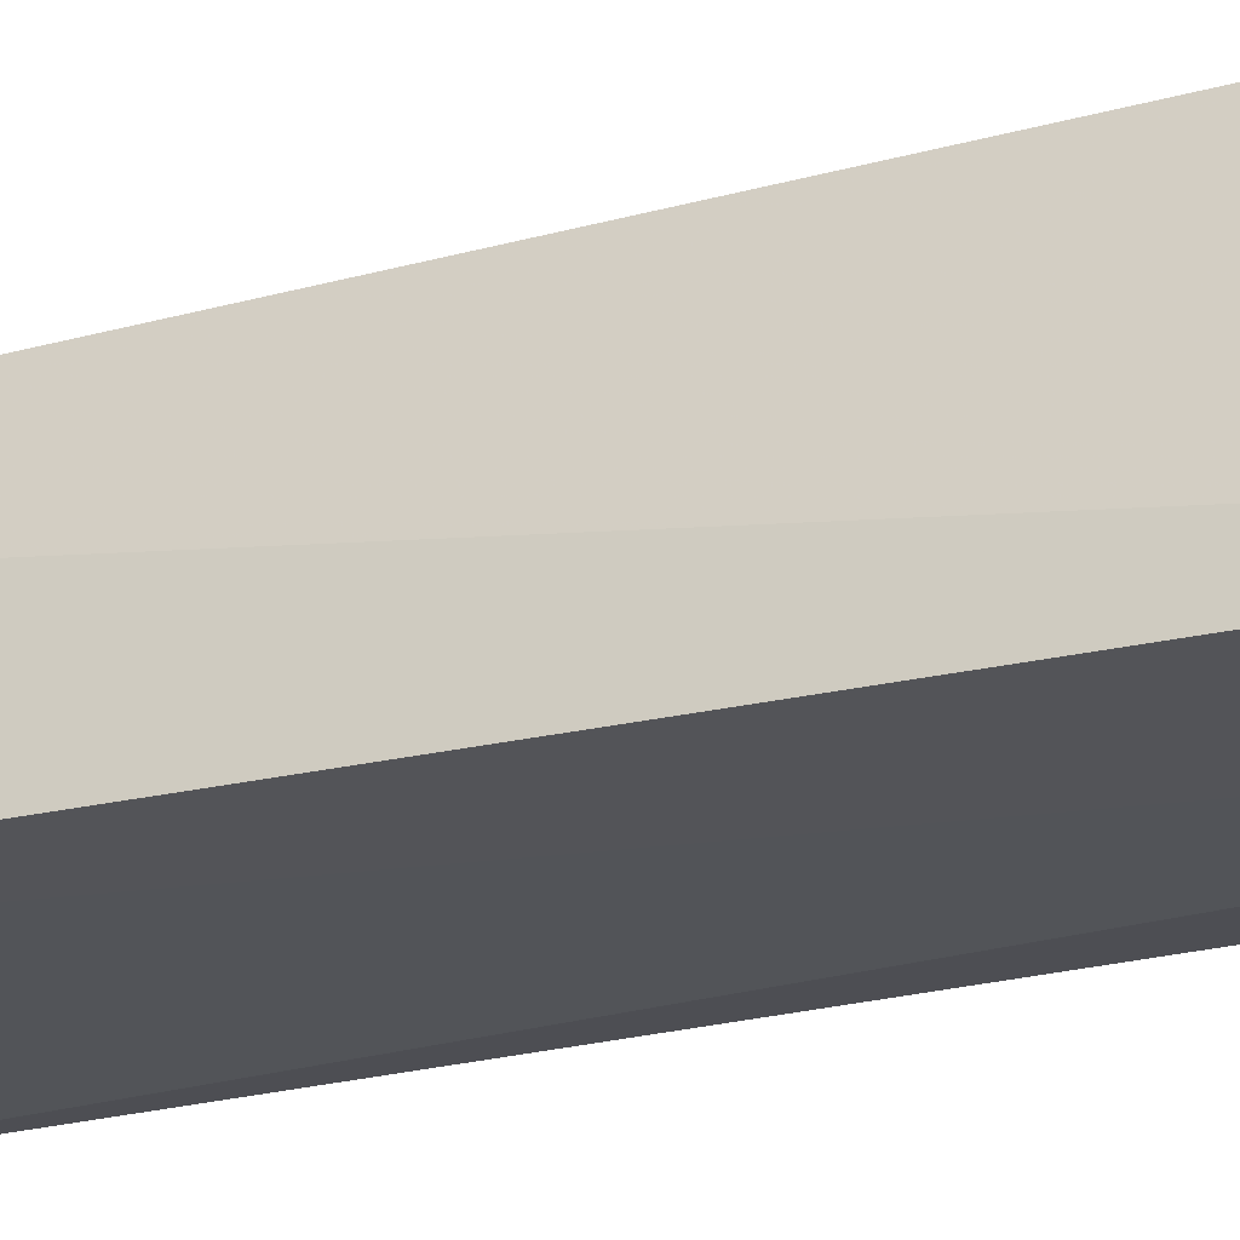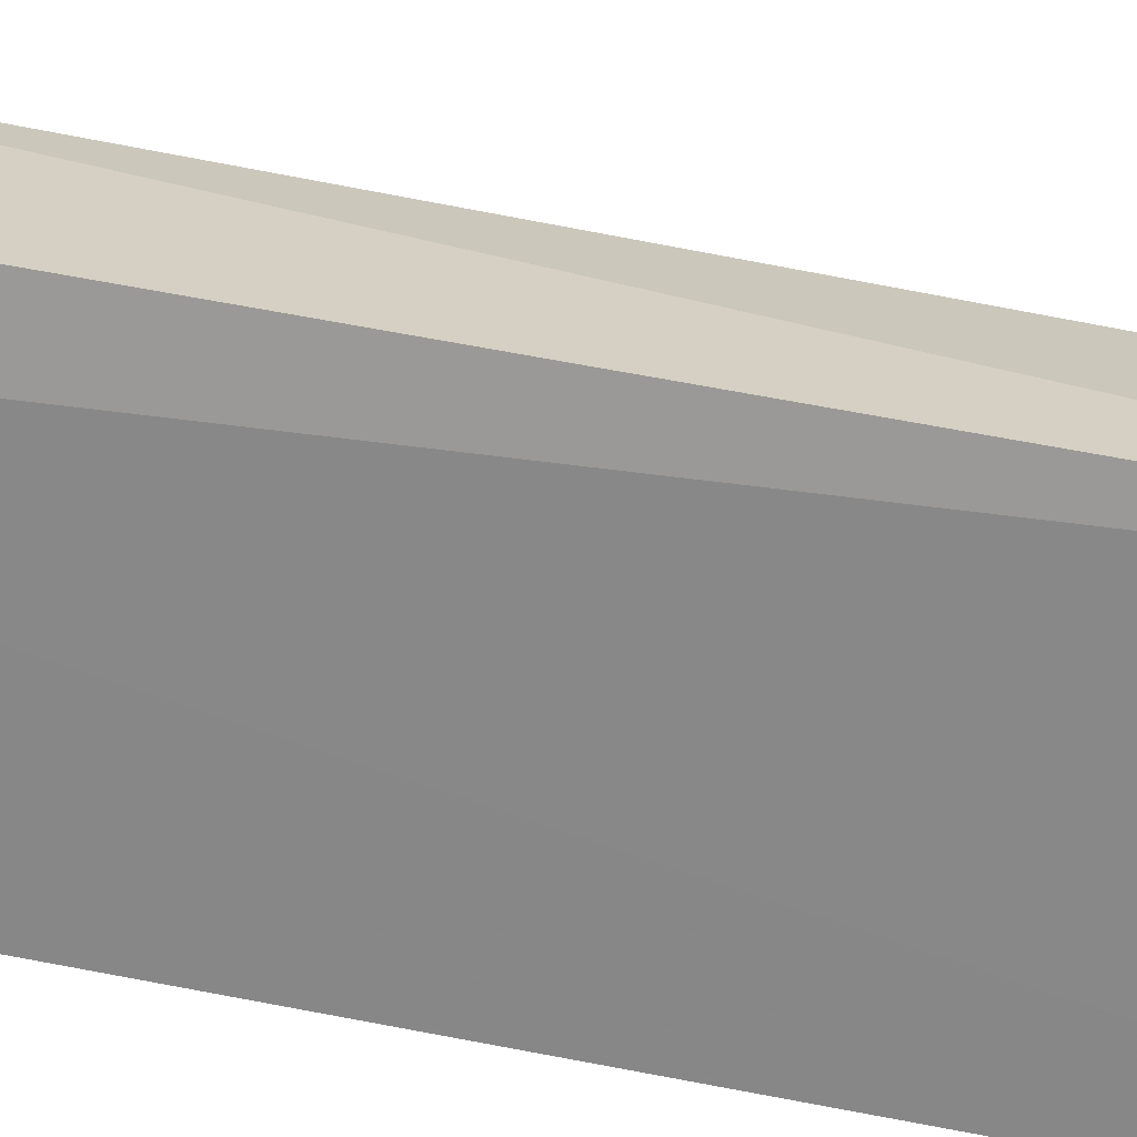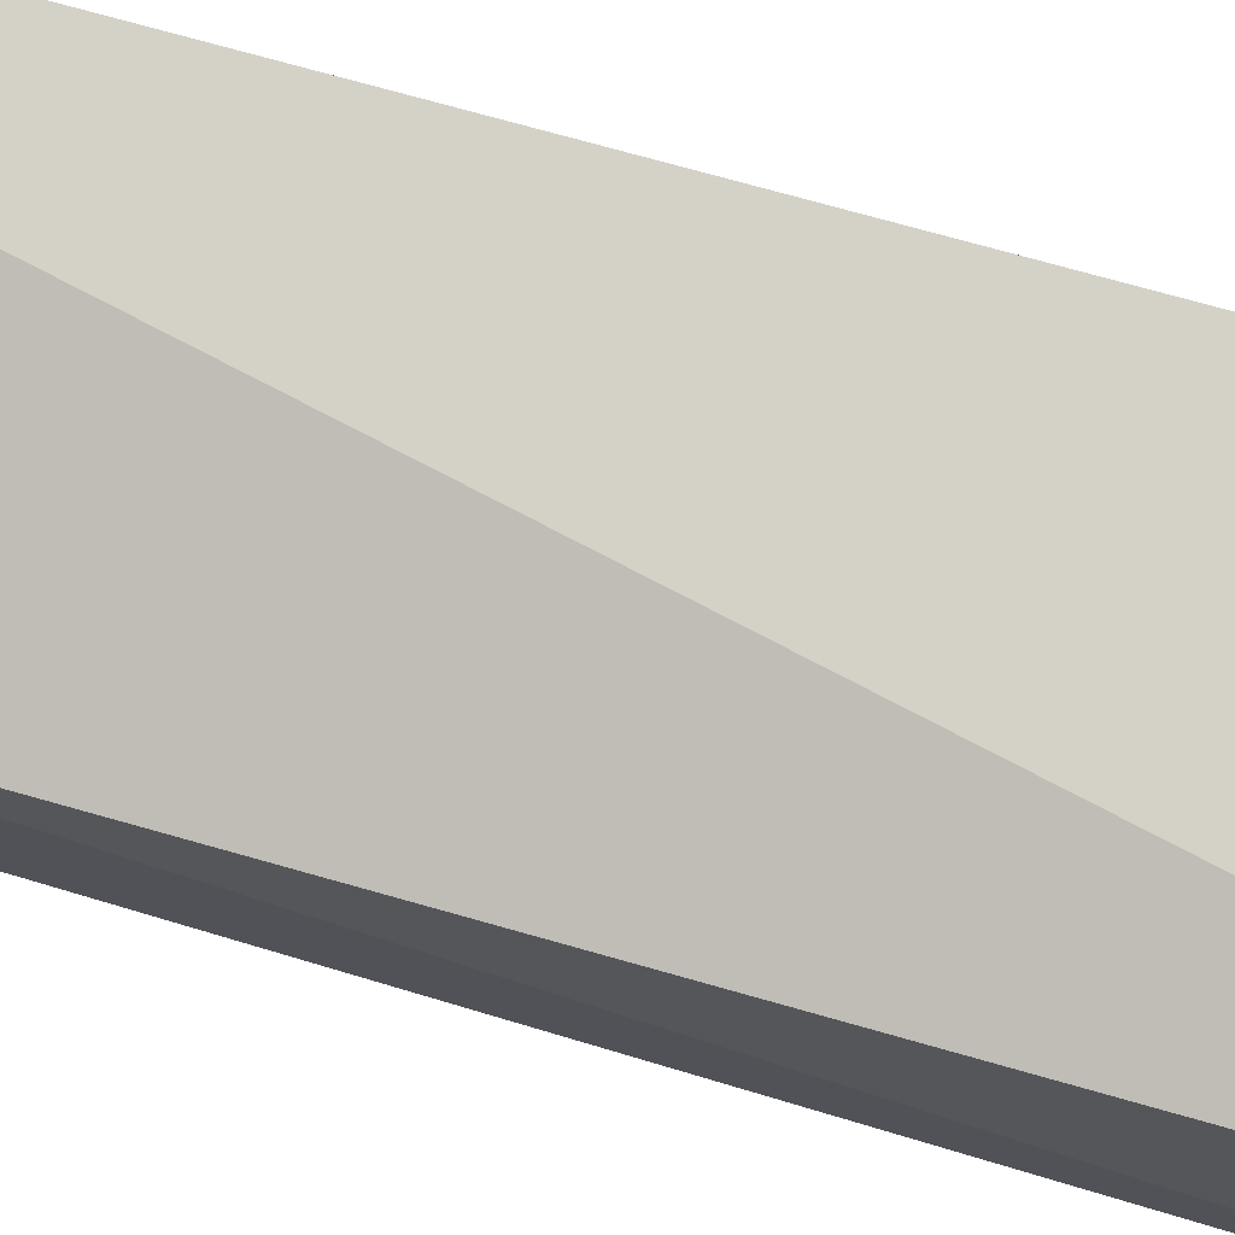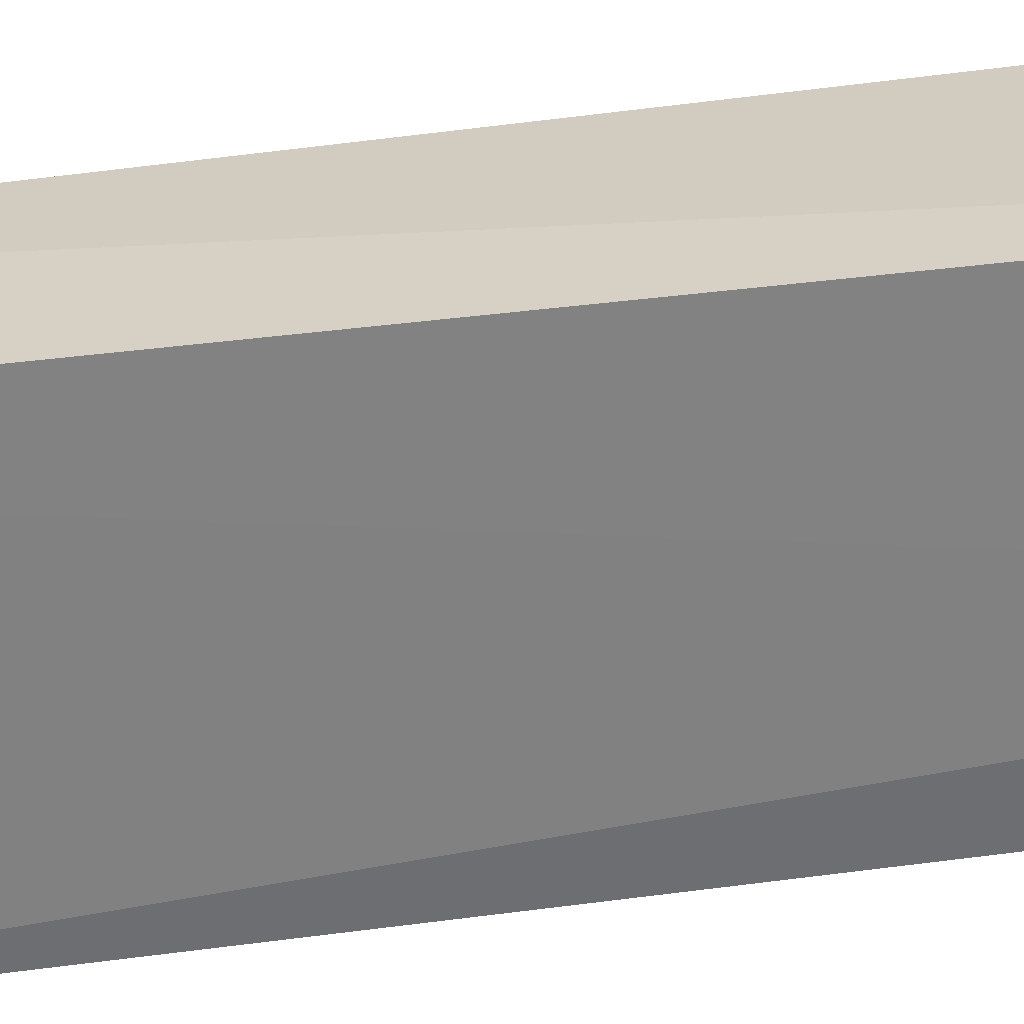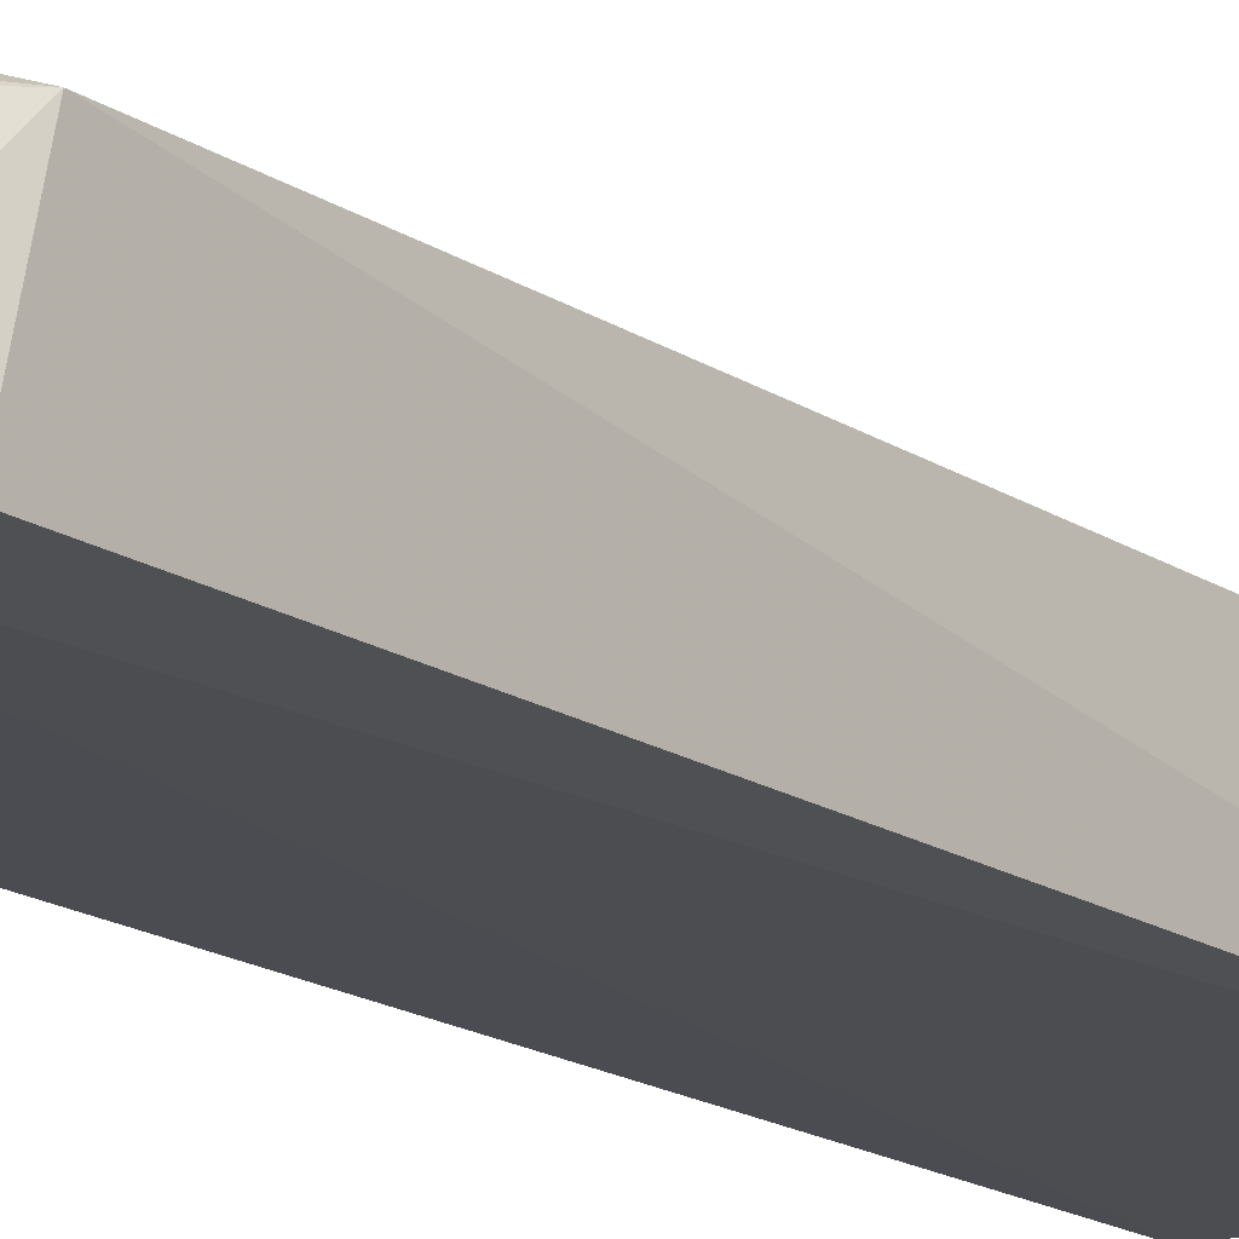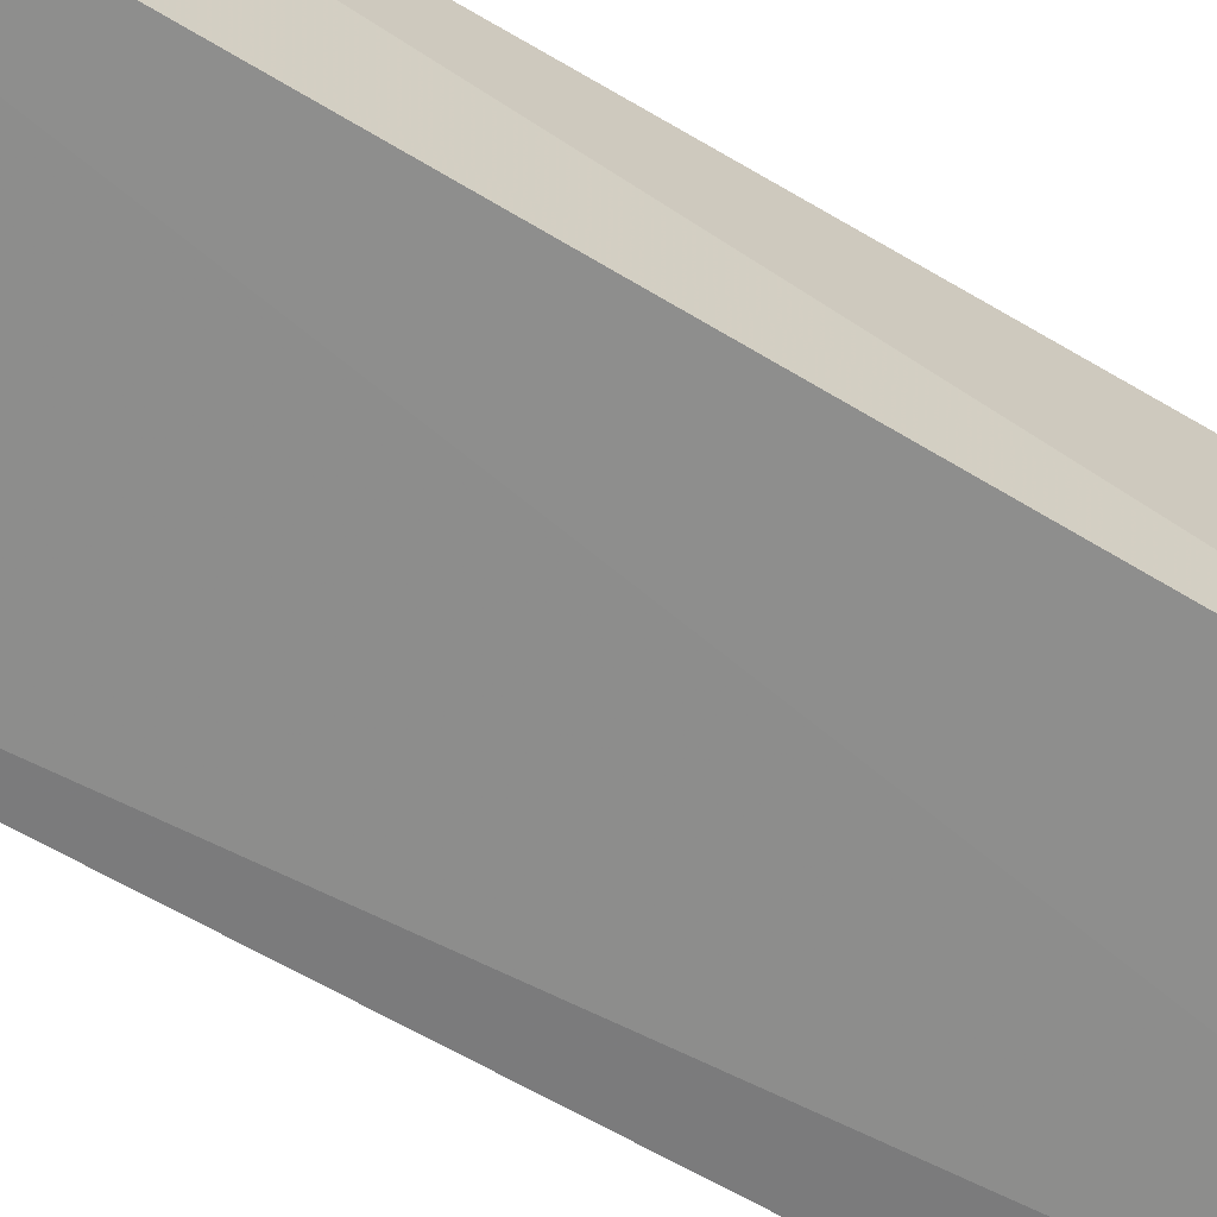
<metadata>
{"format":"obj","ext":"obj","renderer":"f3d","projection":"perspective","resolution":1024,"background":"white","views":[{"elev":-23.4,"azim":-68.2,"up":"+Y"},{"elev":-62.5,"azim":77.8,"up":"+Y"},{"elev":78.7,"azim":105.0,"up":"+Y"},{"elev":-60.6,"azim":-83.5,"up":"+Y"},{"elev":-15.6,"azim":34.5,"up":"+Y"},{"elev":-64.6,"azim":-121.6,"up":"+Y"}]}
</metadata>
<code>
v 0.08674 -0.009829 0.1442
v 0.1282 -0.009026 -0.3561
v 0.1152 0.04771 0.07709
v 0.01434 0.07516 0.1481
v 0.009543 -0.009542 -0.3561
v 0.1202 0.04897 -0.3562
v 0.07538 0.04444 0.1419
v 0.117 -0.006802 0.093
v 0.009543 -0.009542 0.1439
v 0.009543 0.05106 -0.3561
v 0.104 0.04328 0.1017
v 0.1126 0.0323 0.09126
f 5 2 1
f 6 3 2
f 6 4 3
f 6 2 5
f 7 3 4
f 7 4 1
f 8 1 2
f 8 2 3
f 9 5 1
f 9 1 4
f 10 6 5
f 10 4 6
f 10 9 4
f 10 5 9
f 11 7 1
f 11 3 7
f 12 8 3
f 12 3 11
f 12 11 1
f 12 1 8

</code>
